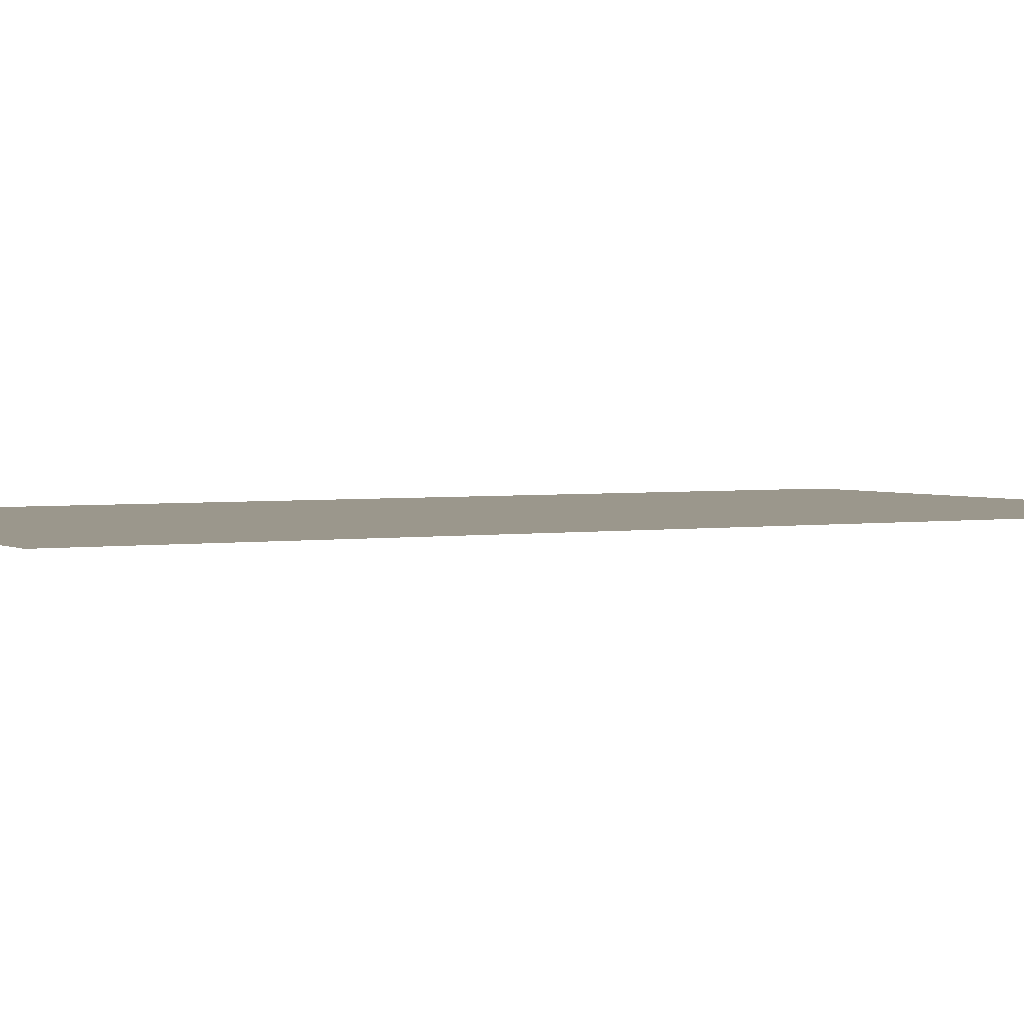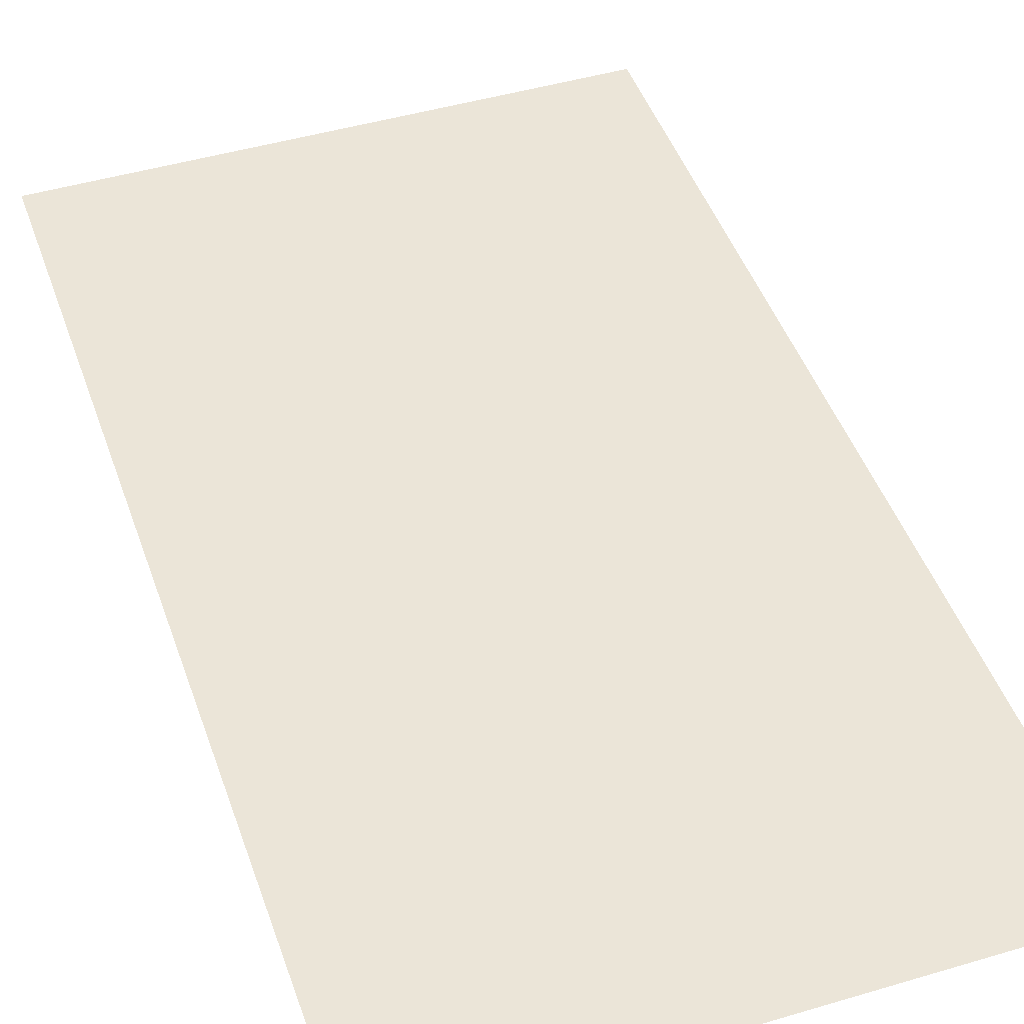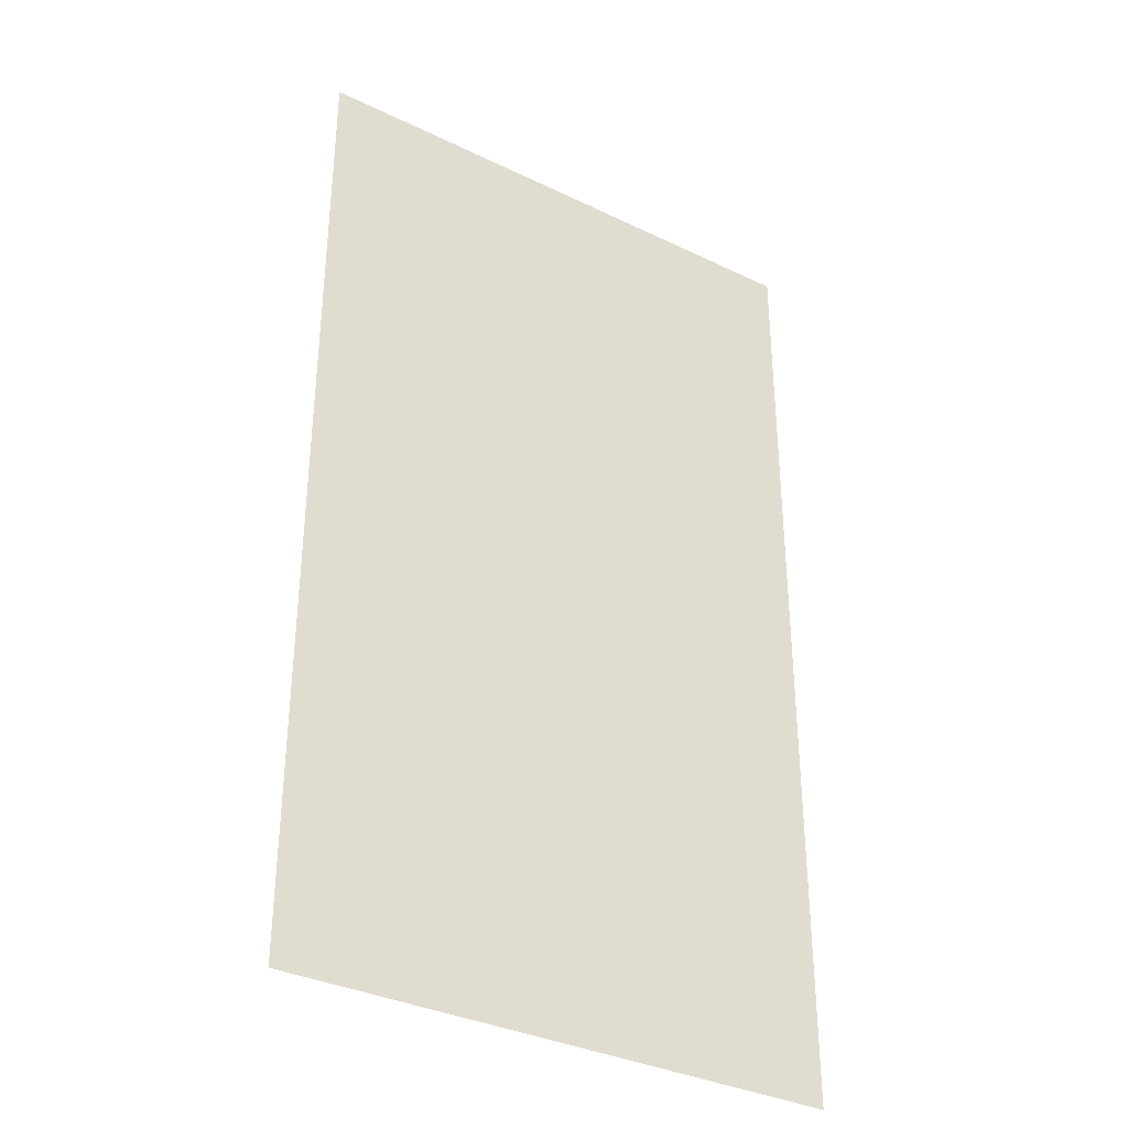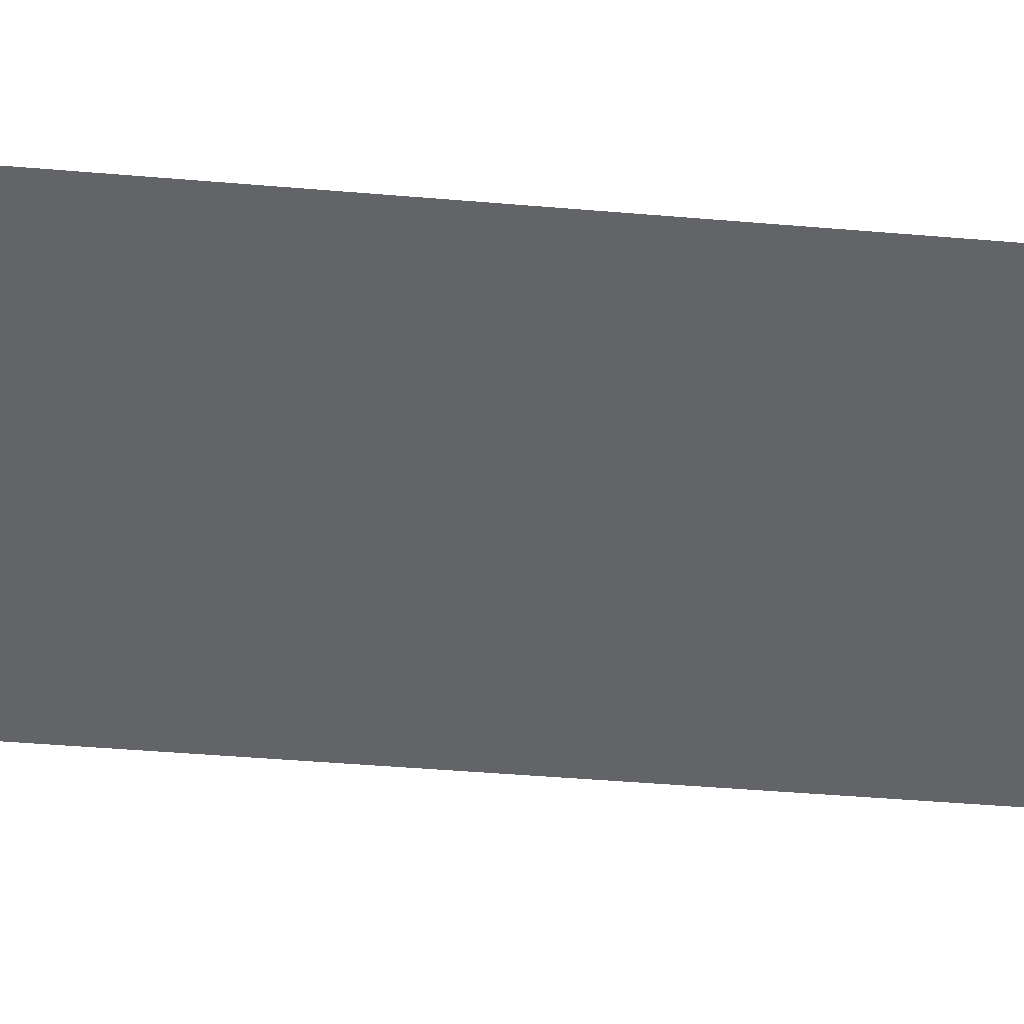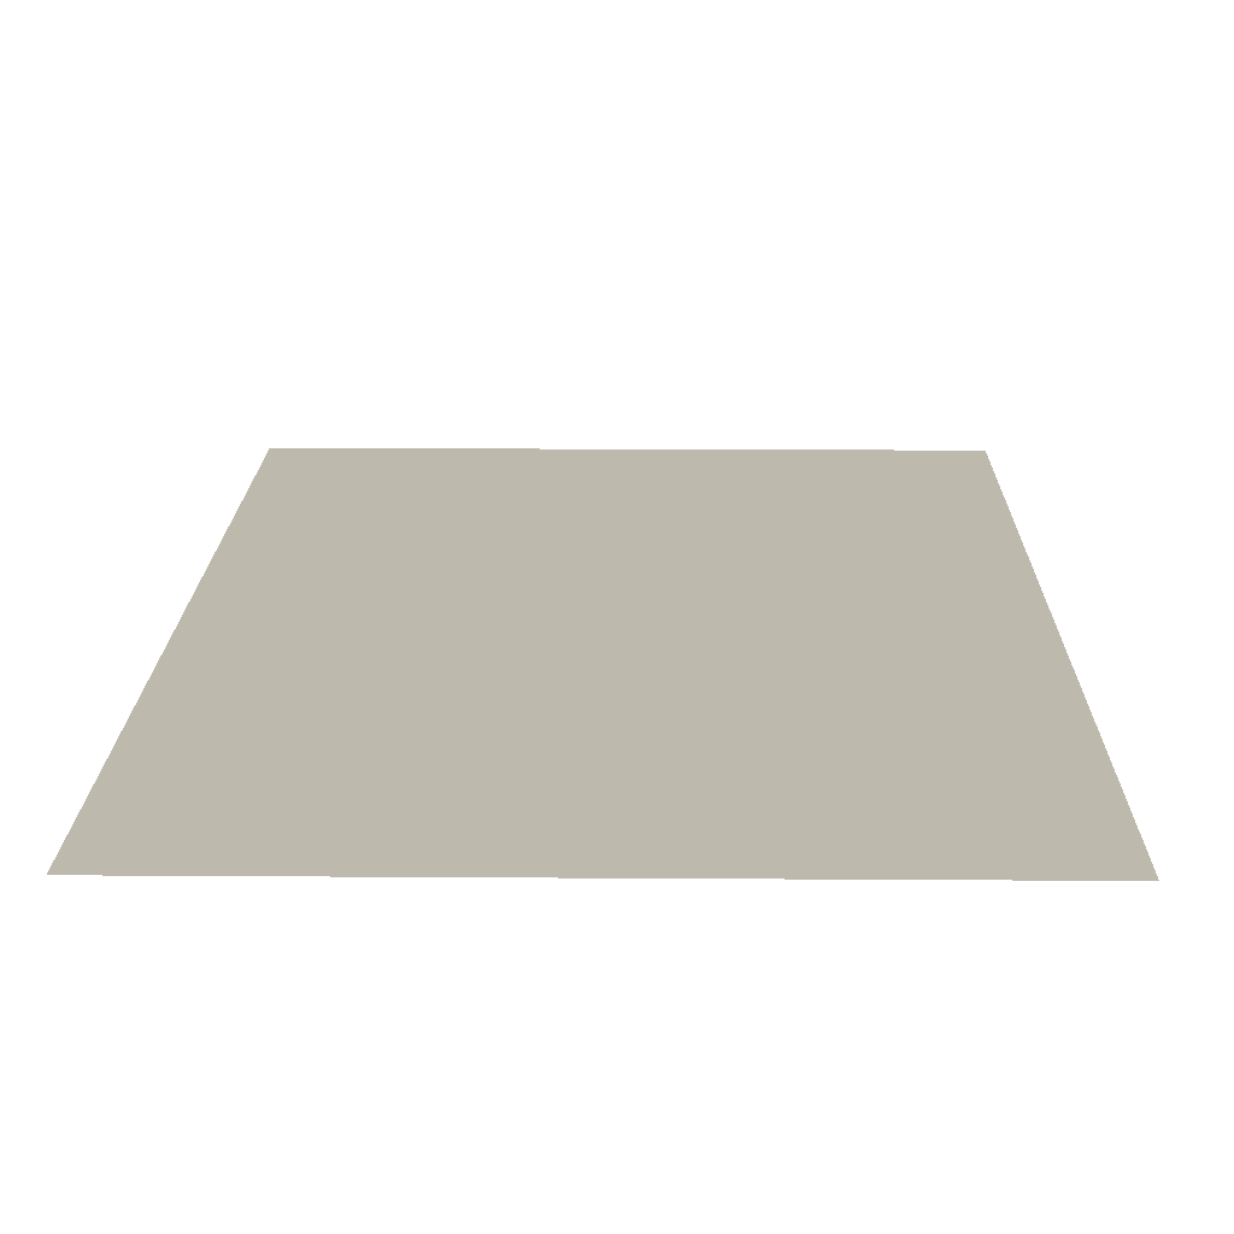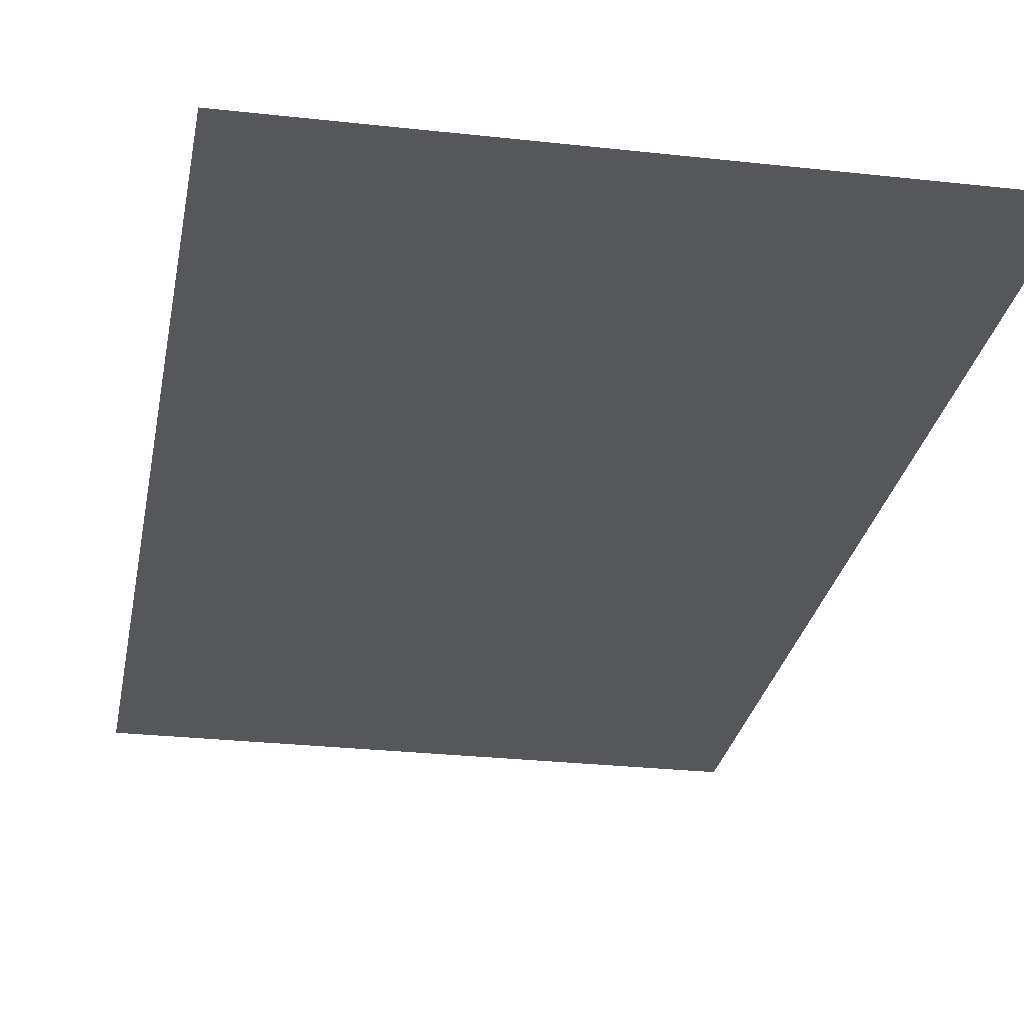
<metadata>
{"format":"obj","ext":"obj","renderer":"f3d","projection":"perspective","resolution":1024,"background":"white","views":[{"elev":2.6,"azim":-119.7,"up":"+Z"},{"elev":46.0,"azim":161.2,"up":"+Z"},{"elev":-34.9,"azim":-32.8,"up":"+Y"},{"elev":-51.3,"azim":-95.1,"up":"+Z"},{"elev":15.3,"azim":-179.1,"up":"+Z"},{"elev":-27.1,"azim":-9.9,"up":"+Z"}]}
</metadata>
<code>
v 0 -16 0
v -16 -16 0
v -16 0 0
v 0 0 0
v -32 -16 0
v -32 0 0
v -48 -16 0
v -48 0 0
v -64 -16 0
v -64 0 0
v -80 -16 0
v -80 0 0
v -96 -16 0
v -96 0 0
v -112 -16 0
v -112 0 0
v -128 -16 0
v -128 0 0
v -144 -16 0
v -144 0 0
v 0 -32 0
v -16 -32 0
v -32 -32 0
v -48 -32 0
v -64 -32 0
v -80 -32 0
v -96 -32 0
v -112 -32 0
v -128 -32 0
v -144 -32 0
v 0 -48 0
v -16 -48 0
v -32 -48 0
v -48 -48 0
v -64 -48 0
v -80 -48 0
v -96 -48 0
v -112 -48 0
v -128 -48 0
v -144 -48 0
v 0 -64 0
v -16 -64 0
v -32 -64 0
v -48 -64 0
v -64 -64 0
v -80 -64 0
v -96 -64 0
v -112 -64 0
v -128 -64 0
v -144 -64 0
v 0 -80 0
v -16 -80 0
v -32 -80 0
v -48 -80 0
v -64 -80 0
v -80 -80 0
v -96 -80 0
v -112 -80 0
v -128 -80 0
v -144 -80 0
v 0 -96 0
v -16 -96 0
v -32 -96 0
v -48 -96 0
v -64 -96 0
v -80 -96 0
v -96 -96 0
v -112 -96 0
v -128 -96 0
v -144 -96 0
v 0 -112 0
v -16 -112 0
v -32 -112 0
v -48 -112 0
v -64 -112 0
v -80 -112 0
v -96 -112 0
v -112 -112 0
v -128 -112 0
v -144 -112 0
v 0 -128 0
v -16 -128 0
v -32 -128 0
v -48 -128 0
v -64 -128 0
v -80 -128 0
v -96 -128 0
v -112 -128 0
v -128 -128 0
v -144 -128 0
v 0 -144 0
v -16 -144 0
v -32 -144 0
v -48 -144 0
v -64 -144 0
v -80 -144 0
v -96 -144 0
v -112 -144 0
v -128 -144 0
v -144 -144 0
v 0 -160 0
v -16 -160 0
v -32 -160 0
v -48 -160 0
v -64 -160 0
v -80 -160 0
v -96 -160 0
v -112 -160 0
v -128 -160 0
v -144 -160 0
v 0 -176 0
v -16 -176 0
v -32 -176 0
v -48 -176 0
v -64 -176 0
v -80 -176 0
v -96 -176 0
v -112 -176 0
v -128 -176 0
v -144 -176 0
v 0 -192 0
v -16 -192 0
v -32 -192 0
v -48 -192 0
v -64 -192 0
v -80 -192 0
v -96 -192 0
v -112 -192 0
v -128 -192 0
v -144 -192 0
v 0 -208 0
v -16 -208 0
v -32 -208 0
v -48 -208 0
v -64 -208 0
v -80 -208 0
v -96 -208 0
v -112 -208 0
v -128 -208 0
v -144 -208 0
v 0 -224 0
v -16 -224 0
v -32 -224 0
v -48 -224 0
v -64 -224 0
v -80 -224 0
v -96 -224 0
v -112 -224 0
v -128 -224 0
v -144 -224 0
v 0 -240 0
v -16 -240 0
v -32 -240 0
v -48 -240 0
v -64 -240 0
v -80 -240 0
v -96 -240 0
v -112 -240 0
v -128 -240 0
v -144 -240 0
v 0 -256 0
v -16 -256 0
v -32 -256 0
v -48 -256 0
v -64 -256 0
v -80 -256 0
v -96 -256 0
v -112 -256 0
v -128 -256 0
v -144 -256 0
g mesh_0001
f 1 2 3 4
f 2 5 6 3
f 5 7 8 6
f 7 9 10 8
f 9 11 12 10
f 11 13 14 12
f 13 15 16 14
f 15 17 18 16
f 17 19 20 18
f 21 22 2 1
f 22 23 5 2
f 23 24 7 5
f 24 25 9 7
f 25 26 11 9
f 26 27 13 11
f 27 28 15 13
f 28 29 17 15
f 29 30 19 17
f 31 32 22 21
f 32 33 23 22
f 33 34 24 23
f 34 35 25 24
f 35 36 26 25
f 36 37 27 26
f 37 38 28 27
f 38 39 29 28
f 39 40 30 29
f 41 42 32 31
f 42 43 33 32
f 43 44 34 33
f 44 45 35 34
f 45 46 36 35
f 46 47 37 36
f 47 48 38 37
f 48 49 39 38
f 49 50 40 39
f 51 52 42 41
f 52 53 43 42
f 53 54 44 43
f 54 55 45 44
f 55 56 46 45
f 56 57 47 46
f 57 58 48 47
f 58 59 49 48
f 59 60 50 49
f 61 62 52 51
f 62 63 53 52
f 63 64 54 53
f 64 65 55 54
f 65 66 56 55
f 66 67 57 56
f 67 68 58 57
f 68 69 59 58
f 69 70 60 59
f 71 72 62 61
f 72 73 63 62
f 73 74 64 63
f 74 75 65 64
f 75 76 66 65
f 76 77 67 66
f 77 78 68 67
f 78 79 69 68
f 79 80 70 69
f 81 82 72 71
f 82 83 73 72
f 83 84 74 73
f 84 85 75 74
f 85 86 76 75
f 86 87 77 76
f 87 88 78 77
f 88 89 79 78
f 89 90 80 79
f 91 92 82 81
f 92 93 83 82
f 93 94 84 83
f 94 95 85 84
f 95 96 86 85
f 96 97 87 86
f 97 98 88 87
f 98 99 89 88
f 99 100 90 89
f 101 102 92 91
f 102 103 93 92
f 103 104 94 93
f 104 105 95 94
f 105 106 96 95
f 106 107 97 96
f 107 108 98 97
f 108 109 99 98
f 109 110 100 99
f 111 112 102 101
f 112 113 103 102
f 113 114 104 103
f 114 115 105 104
f 115 116 106 105
f 116 117 107 106
f 117 118 108 107
f 118 119 109 108
f 119 120 110 109
f 121 122 112 111
f 122 123 113 112
f 123 124 114 113
f 124 125 115 114
f 125 126 116 115
f 126 127 117 116
f 127 128 118 117
f 128 129 119 118
f 129 130 120 119
f 131 132 122 121
f 132 133 123 122
f 133 134 124 123
f 134 135 125 124
f 135 136 126 125
f 136 137 127 126
f 137 138 128 127
f 138 139 129 128
f 139 140 130 129
f 141 142 132 131
f 142 143 133 132
f 143 144 134 133
f 144 145 135 134
f 145 146 136 135
f 146 147 137 136
f 147 148 138 137
f 148 149 139 138
f 149 150 140 139
f 151 152 142 141
f 152 153 143 142
f 153 154 144 143
f 154 155 145 144
f 155 156 146 145
f 156 157 147 146
f 157 158 148 147
f 158 159 149 148
f 159 160 150 149
f 161 162 152 151
f 162 163 153 152
f 163 164 154 153
f 164 165 155 154
f 165 166 156 155
f 166 167 157 156
f 167 168 158 157
f 168 169 159 158
f 169 170 160 159
g mesh_0002
f 1 2 3 4
f 2 5 6 3
f 5 7 8 6
f 7 9 10 8
f 9 11 12 10
f 11 13 14 12
f 15 17 18 16
f 17 19 20 18
f 21 22 2 1
f 22 23 5 2
f 23 24 7 5
f 24 25 9 7
f 25 26 11 9
f 26 27 13 11
f 28 29 17 15
f 29 30 19 17
f 31 32 22 21
f 32 33 23 22
f 33 34 24 23
f 34 35 25 24
f 35 36 26 25
f 36 37 27 26
f 38 39 29 28
f 39 40 30 29
f 41 42 32 31
f 42 43 33 32
f 43 44 34 33
f 44 45 35 34
f 45 46 36 35
f 46 47 37 36
f 48 49 39 38
f 49 50 40 39
f 58 59 49 48
f 59 60 50 49
f 91 92 82 81
f 92 93 83 82
f 93 94 84 83
f 94 95 85 84
f 95 96 86 85
f 101 102 92 91
f 102 103 93 92
f 103 104 94 93
f 104 105 95 94
f 105 106 96 95
f 111 112 102 101
f 112 113 103 102
f 113 114 104 103
f 114 115 105 104
f 115 116 106 105
f 121 122 112 111
f 122 123 113 112
f 123 124 114 113
f 124 125 115 114
f 125 126 116 115
f 128 129 119 118
f 129 130 120 119
f 131 132 122 121
f 132 133 123 122
f 133 134 124 123
f 134 135 125 124
f 135 136 126 125
f 146 147 137 136
f 147 148 138 137

</code>
